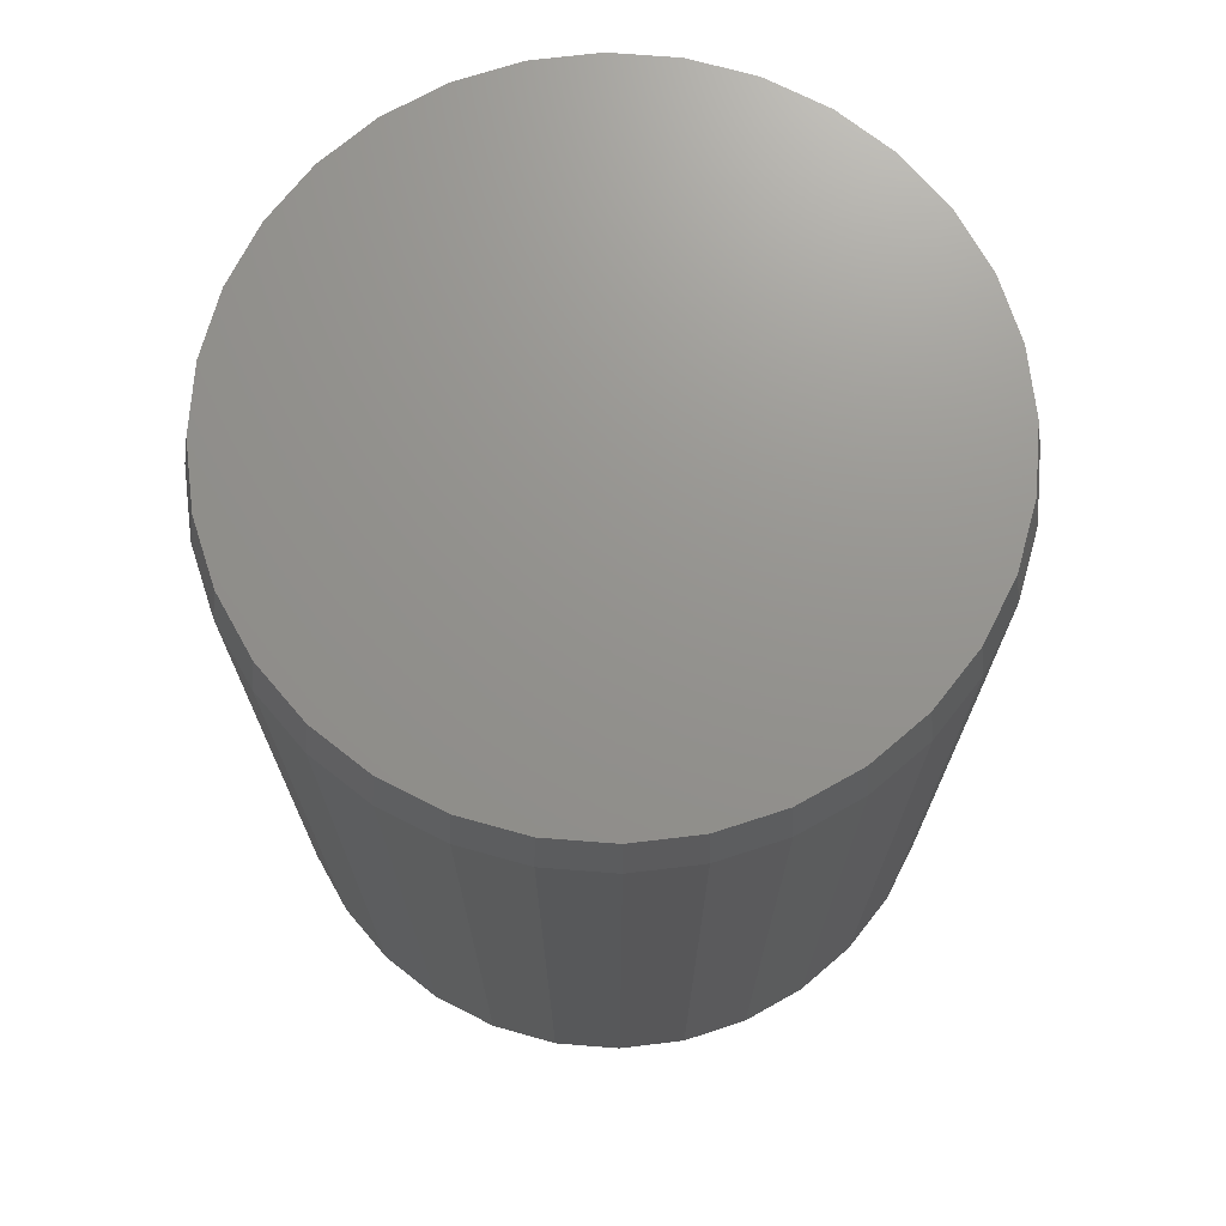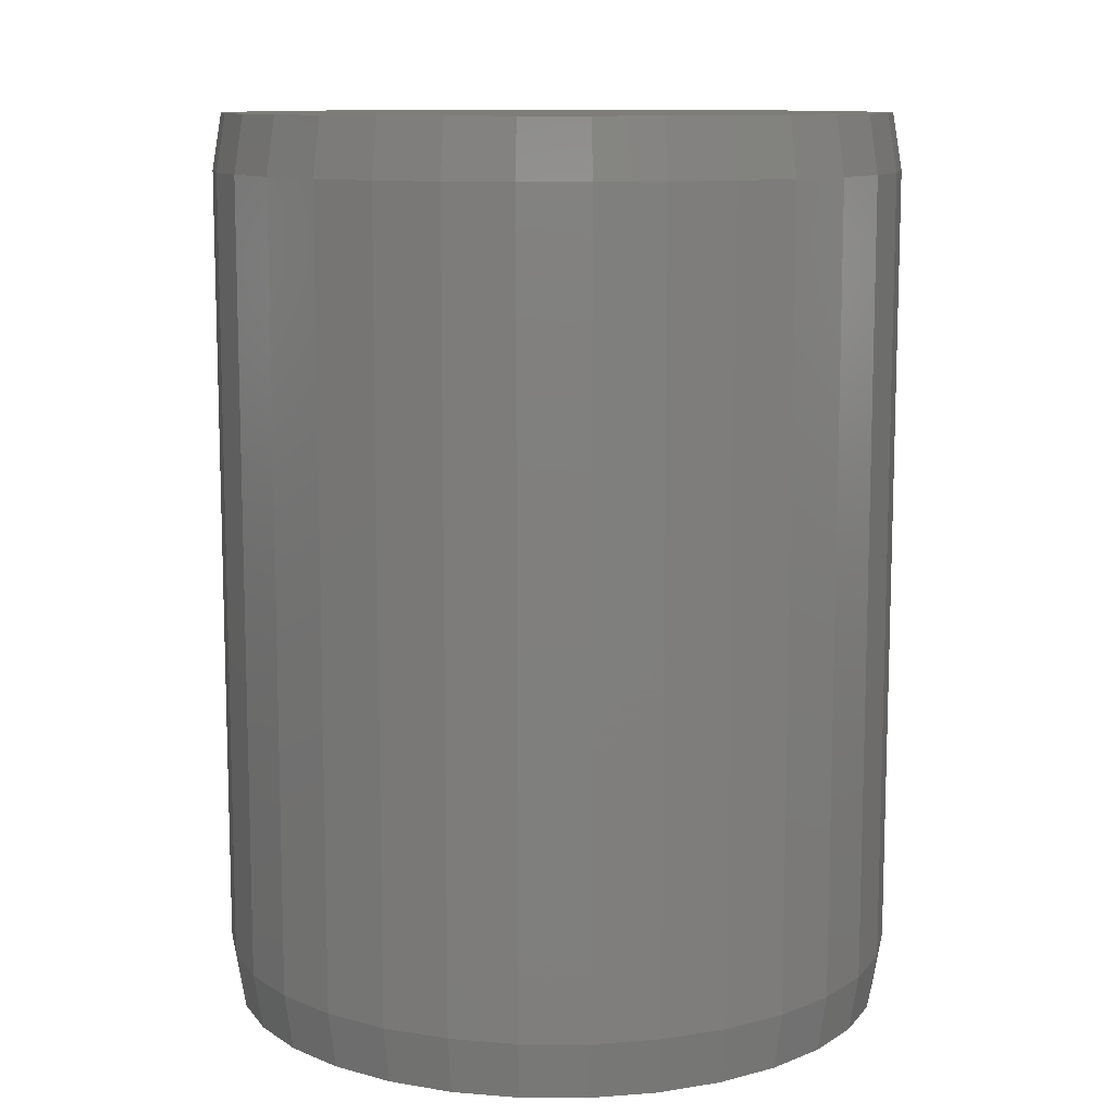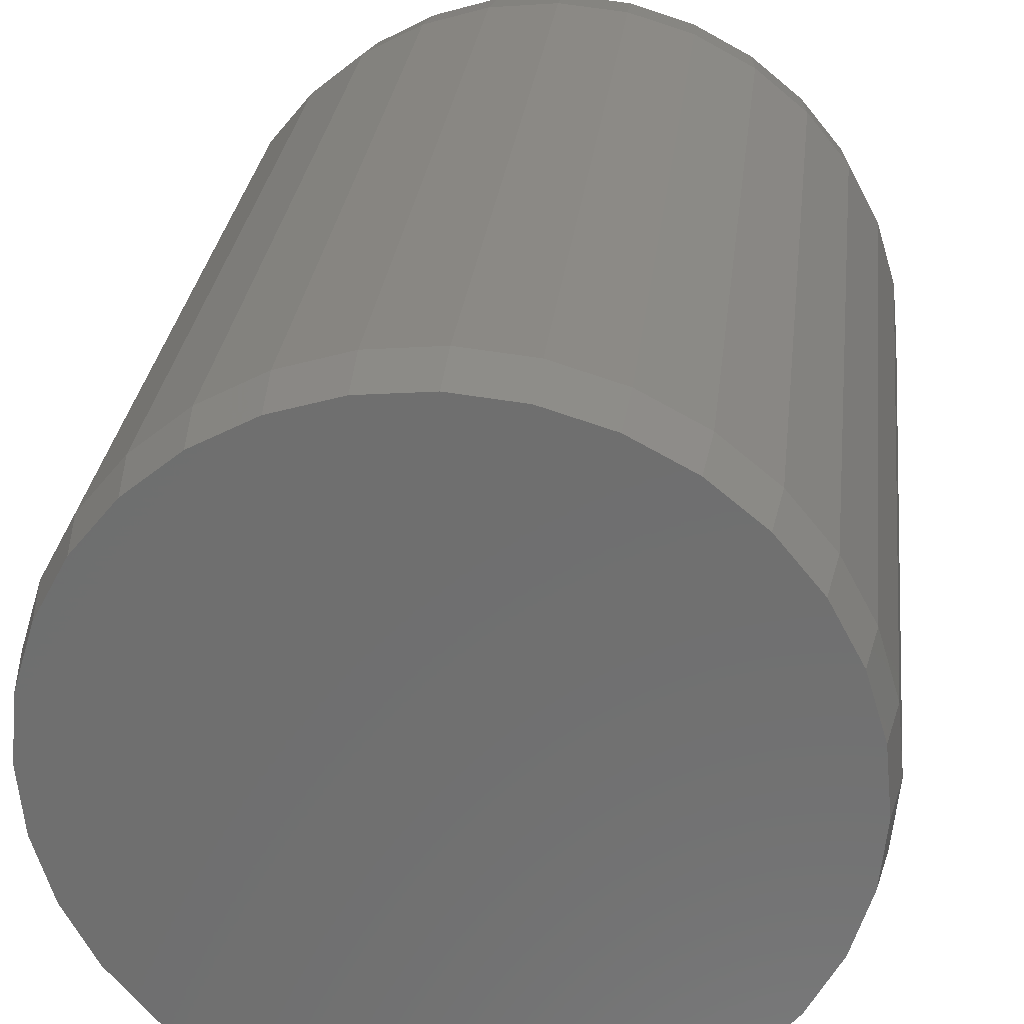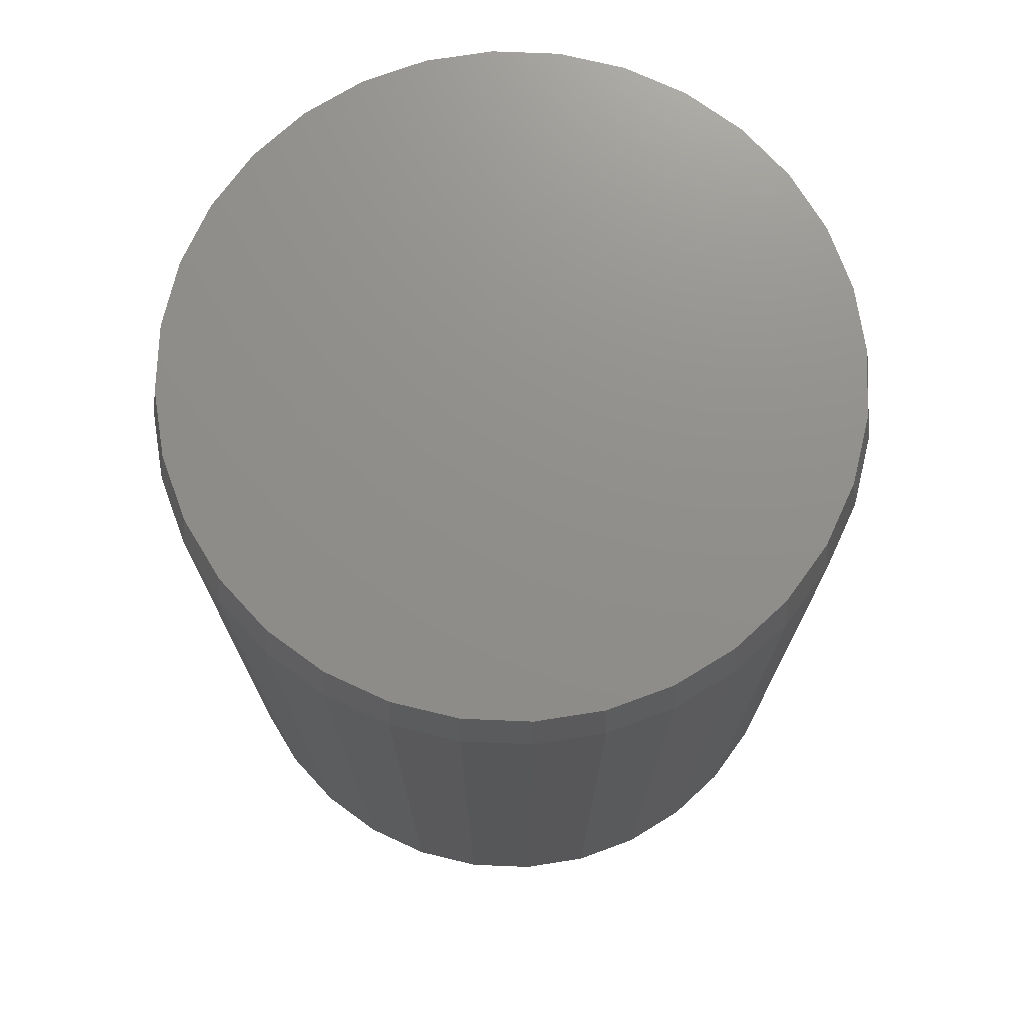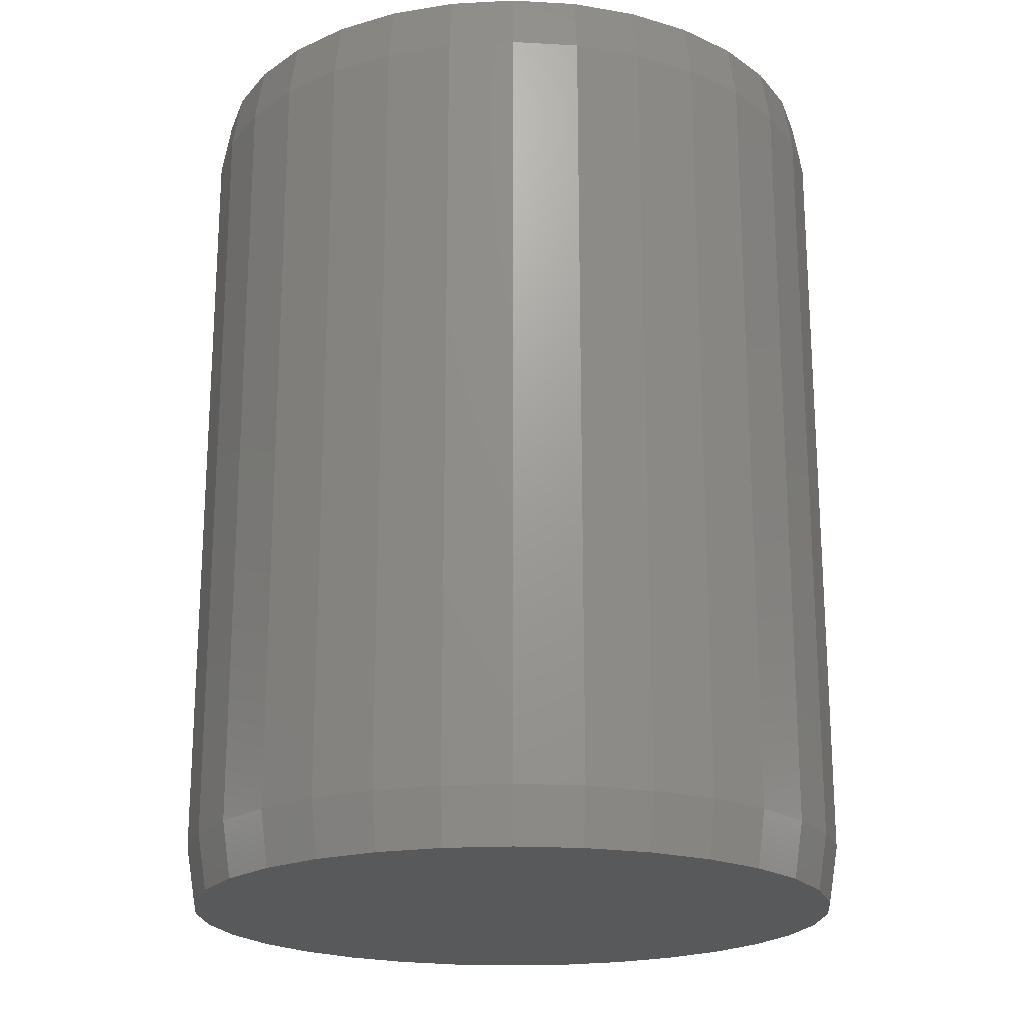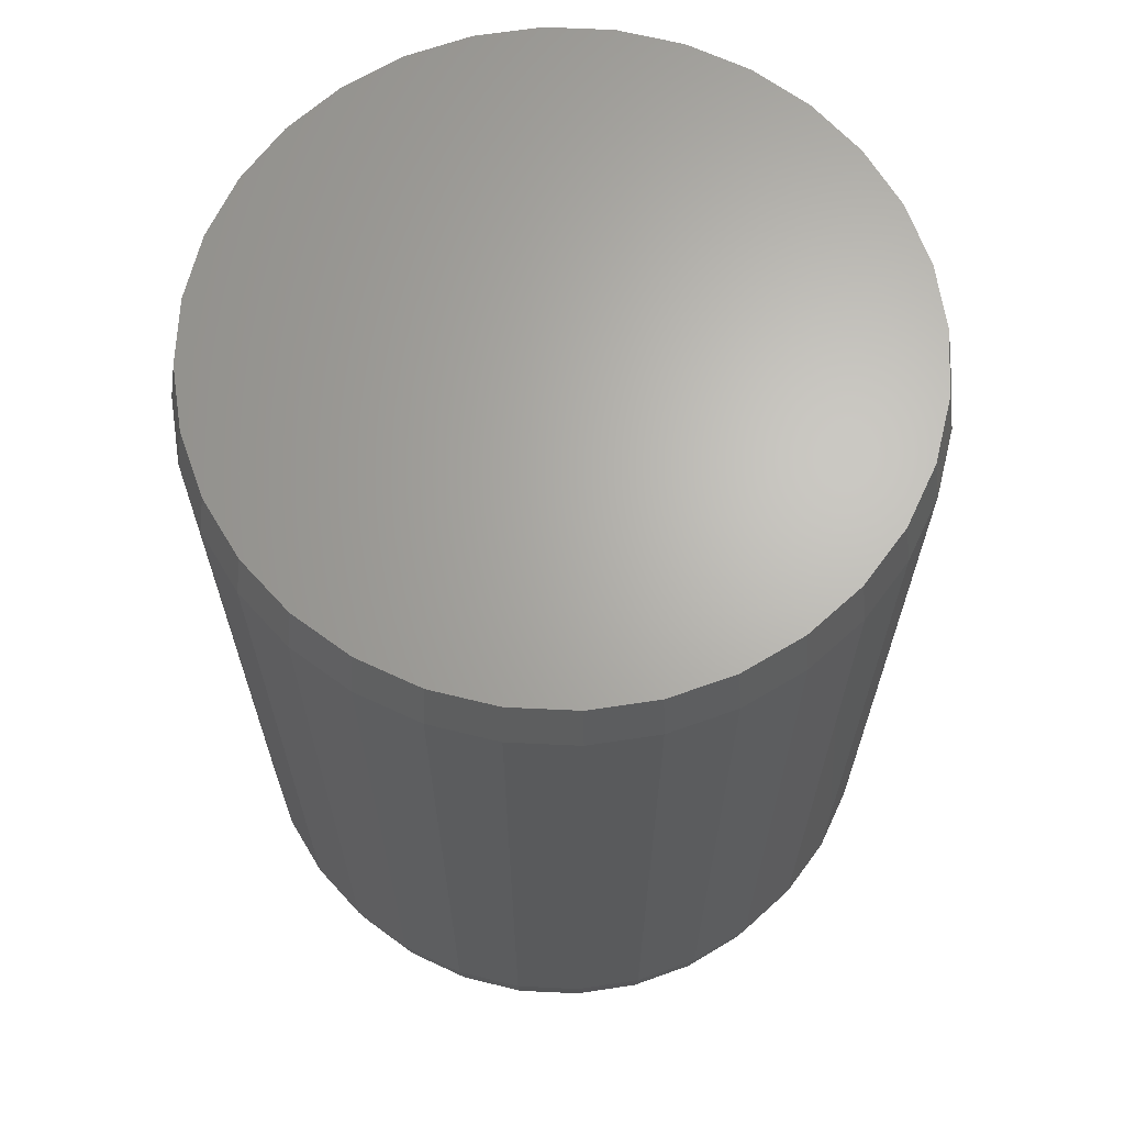
<metadata>
{"format":"stl","ext":"stl","renderer":"f3d","projection":"perspective","resolution":1024,"background":"white","views":[{"elev":71.4,"azim":66.3,"up":"+Y"},{"elev":10.7,"azim":-162.7,"up":"+Y"},{"elev":27.9,"azim":6.4,"up":"+Z"},{"elev":73.1,"azim":64.2,"up":"+Y"},{"elev":-20.5,"azim":-67.7,"up":"+Y"},{"elev":65.9,"azim":98.3,"up":"+Y"}]}
</metadata>
<code>
# stl→obj: 128 verts, 252 faces
v 0.2872 0.7031 -1.044e-16
v 0.2872 0.04688 -1.044e-16
v 0.2817 0.7031 -0.05545
v 0.2817 0.04688 -0.05545
v 0.2655 0.7031 -0.1088
v 0.2655 0.04688 -0.1088
v 0.2393 0.7031 -0.1579
v 0.2393 0.04688 -0.1579
v 0.2039 0.7031 -0.201
v 0.2039 0.04688 -0.201
v 0.1609 0.7031 -0.2363
v 0.1609 0.04688 -0.2363
v 0.1117 0.7031 -0.2626
v 0.1117 0.04688 -0.2626
v 0.05841 0.7031 -0.2787
v 0.05841 0.04688 -0.2787
v 0.002961 0.7031 -0.2842
v 0.002961 0.04688 -0.2842
v -0.05249 0.7031 -0.2787
v -0.05249 0.04688 -0.2787
v -0.1058 0.7031 -0.2626
v -0.1058 0.04688 -0.2626
v -0.1549 0.7031 -0.2363
v -0.1549 0.04688 -0.2363
v -0.198 0.7031 -0.201
v -0.198 0.04688 -0.201
v -0.2334 0.7031 -0.1579
v -0.2334 0.04688 -0.1579
v -0.2596 0.7031 -0.1088
v -0.2596 0.04688 -0.1088
v -0.2758 0.7031 -0.05545
v -0.2758 0.04688 -0.05545
v -0.2812 0.7031 3.48e-17
v -0.2812 0.04688 3.48e-17
v -0.2758 0.7031 0.05545
v -0.2758 0.04688 0.05545
v -0.2596 0.7031 0.1088
v -0.2596 0.04688 0.1088
v -0.2334 0.7031 0.1579
v -0.2334 0.04688 0.1579
v -0.198 0.7031 0.201
v -0.198 0.04688 0.201
v -0.1549 0.7031 0.2363
v -0.1549 0.04688 0.2363
v -0.1058 0.7031 0.2626
v -0.1058 0.04688 0.2626
v -0.05249 0.7031 0.2787
v -0.05249 0.04688 0.2787
v 0.002961 0.7031 0.2842
v 0.002961 0.04688 0.2842
v 0.05841 0.7031 0.2787
v 0.05841 0.04688 0.2787
v 0.1117 0.7031 0.2626
v 0.1117 0.04688 0.2626
v 0.1609 0.7031 0.2363
v 0.1609 0.04688 0.2363
v 0.2039 0.7031 0.201
v 0.2039 0.04688 0.201
v 0.2393 0.7031 0.1579
v 0.2393 0.04688 0.1579
v 0.2655 0.7031 0.1088
v 0.2655 0.04688 0.1088
v 0.2817 0.7031 0.05545
v 0.2817 0.04688 0.05545
v 0.002961 0.75 0.2764
v 0.05688 0.75 0.2711
v -0.05096 0.75 0.2711
v 0.002961 0.75 -0.2764
v -0.05096 0.75 -0.2711
v 0.05688 0.75 -0.2711
v -0.1028 0.75 -0.2554
v 0.1087 0.75 -0.2554
v -0.1506 0.75 -0.2298
v 0.1565 0.75 -0.2298
v -0.1925 0.75 -0.1954
v 0.1984 0.75 -0.1954
v -0.2269 0.75 -0.1536
v 0.2328 0.75 -0.1536
v -0.2524 0.75 -0.1058
v 0.2583 0.75 -0.1058
v -0.2681 0.75 -0.05392
v 0.274 0.75 -0.05392
v -0.2734 0.75 1e-06
v 0.2794 0.75 -1.243e-16
v -0.2681 0.75 0.05392
v 0.274 0.75 0.05392
v -0.2524 0.75 0.1058
v 0.2583 0.75 0.1058
v -0.2269 0.75 0.1536
v 0.2328 0.75 0.1536
v -0.1925 0.75 0.1954
v 0.1984 0.75 0.1954
v -0.1506 0.75 0.2298
v 0.1565 0.75 0.2298
v -0.1028 0.75 0.2554
v 0.1087 0.75 0.2554
v -0.05096 1.278e-17 0.2711
v 0.05688 1.877e-17 0.2711
v 0.002961 1.578e-17 0.2764
v 0.1087 2.165e-17 0.2554
v -0.1028 9.905e-18 0.2554
v 0.1565 2.43e-17 0.2298
v -0.1506 7.253e-18 0.2298
v 0.1984 2.663e-17 0.1954
v -0.1925 4.928e-18 0.1954
v 0.2328 2.853e-17 0.1536
v -0.2269 3.019e-18 0.1536
v 0.2583 2.995e-17 0.1058
v -0.2524 1.602e-18 0.1058
v 0.274 3.083e-17 0.05392
v -0.2681 7.285e-19 0.05392
v 0.2794 3.112e-17 -1.59e-16
v -0.2734 4.337e-19 1e-06
v 0.274 3.083e-17 -0.05392
v -0.2681 7.285e-19 -0.05392
v 0.2583 2.995e-17 -0.1058
v -0.2524 1.602e-18 -0.1058
v 0.2328 2.853e-17 -0.1536
v -0.2269 3.019e-18 -0.1536
v 0.1984 2.663e-17 -0.1954
v -0.1925 4.928e-18 -0.1954
v 0.1565 2.43e-17 -0.2298
v -0.1506 7.253e-18 -0.2298
v 0.1087 2.165e-17 -0.2554
v -0.1028 9.905e-18 -0.2554
v 0.05688 1.877e-17 -0.2711
v -0.05096 1.278e-17 -0.2711
v 0.002961 1.578e-17 -0.2764
f 1 2 3
f 3 2 4
f 3 4 5
f 5 4 6
f 5 6 7
f 7 6 8
f 7 8 9
f 9 8 10
f 9 10 11
f 11 10 12
f 11 12 13
f 13 12 14
f 13 14 15
f 15 14 16
f 15 16 17
f 17 16 18
f 17 18 19
f 19 18 20
f 19 20 21
f 21 20 22
f 21 22 23
f 23 22 24
f 23 24 25
f 25 24 26
f 25 26 27
f 27 26 28
f 27 28 29
f 29 28 30
f 29 30 31
f 31 30 32
f 31 32 33
f 33 32 34
f 33 34 35
f 35 34 36
f 35 36 37
f 37 36 38
f 37 38 39
f 39 38 40
f 39 40 41
f 41 40 42
f 41 42 43
f 43 42 44
f 43 44 45
f 45 44 46
f 45 46 47
f 47 46 48
f 47 48 49
f 49 48 50
f 49 50 51
f 51 50 52
f 51 52 53
f 53 52 54
f 53 54 55
f 55 54 56
f 55 56 57
f 57 56 58
f 57 58 59
f 59 58 60
f 59 60 61
f 61 60 62
f 61 62 63
f 63 62 64
f 63 64 1
f 1 64 2
f 65 66 67
f 68 69 70
f 70 69 71
f 70 71 72
f 72 71 73
f 72 73 74
f 74 73 75
f 74 75 76
f 76 75 77
f 76 77 78
f 78 77 79
f 78 79 80
f 80 79 81
f 80 81 82
f 82 81 83
f 82 83 84
f 84 83 85
f 84 85 86
f 86 85 87
f 86 87 88
f 88 87 89
f 88 89 90
f 90 89 91
f 90 91 92
f 92 91 93
f 92 93 94
f 94 93 95
f 94 95 96
f 96 95 67
f 96 67 66
f 33 83 31
f 31 83 81
f 31 81 29
f 29 81 79
f 29 79 27
f 27 79 77
f 27 77 25
f 25 77 75
f 25 75 23
f 23 75 73
f 23 73 21
f 21 73 71
f 21 71 19
f 19 71 69
f 19 69 17
f 17 69 68
f 17 68 15
f 15 68 70
f 15 70 13
f 13 70 72
f 13 72 11
f 11 72 74
f 11 74 9
f 9 74 76
f 9 76 7
f 7 76 78
f 7 78 5
f 5 78 80
f 5 80 3
f 3 80 82
f 3 82 1
f 1 82 84
f 1 84 63
f 63 84 86
f 63 86 61
f 61 86 88
f 61 88 59
f 59 88 90
f 59 90 57
f 57 90 92
f 57 92 55
f 55 92 94
f 55 94 53
f 53 94 96
f 53 96 51
f 51 96 66
f 51 66 49
f 49 66 65
f 49 65 47
f 47 65 67
f 47 67 45
f 45 67 95
f 45 95 43
f 43 95 93
f 43 93 41
f 41 93 91
f 41 91 39
f 39 91 89
f 39 89 37
f 37 89 87
f 37 87 35
f 35 87 85
f 35 85 33
f 33 85 83
f 97 98 99
f 98 97 100
f 100 97 101
f 100 101 102
f 102 101 103
f 102 103 104
f 104 103 105
f 104 105 106
f 106 105 107
f 106 107 108
f 108 107 109
f 108 109 110
f 110 109 111
f 110 111 112
f 112 111 113
f 112 113 114
f 114 113 115
f 114 115 116
f 116 115 117
f 116 117 118
f 118 117 119
f 118 119 120
f 120 119 121
f 120 121 122
f 122 121 123
f 122 123 124
f 124 123 125
f 124 125 126
f 126 125 127
f 126 127 128
f 18 127 20
f 20 127 125
f 20 125 22
f 22 125 123
f 22 123 24
f 24 123 121
f 24 121 26
f 26 121 119
f 26 119 28
f 28 119 117
f 28 117 30
f 30 117 115
f 30 115 32
f 32 115 113
f 32 113 34
f 127 18 128
f 128 18 16
f 128 16 126
f 126 16 14
f 126 14 124
f 124 14 12
f 124 12 122
f 122 12 10
f 122 10 120
f 120 10 8
f 120 8 118
f 118 8 6
f 118 6 116
f 116 6 4
f 116 4 114
f 114 4 2
f 114 2 112
f 50 98 52
f 52 98 100
f 52 100 54
f 54 100 102
f 54 102 56
f 56 102 104
f 56 104 58
f 58 104 106
f 58 106 60
f 60 106 108
f 60 108 62
f 62 108 110
f 62 110 64
f 64 110 112
f 64 112 2
f 98 50 99
f 99 50 48
f 99 48 97
f 97 48 46
f 97 46 101
f 101 46 44
f 101 44 103
f 103 44 42
f 103 42 105
f 105 42 40
f 105 40 107
f 107 40 38
f 107 38 109
f 109 38 36
f 109 36 111
f 111 36 34
f 111 34 113

</code>
